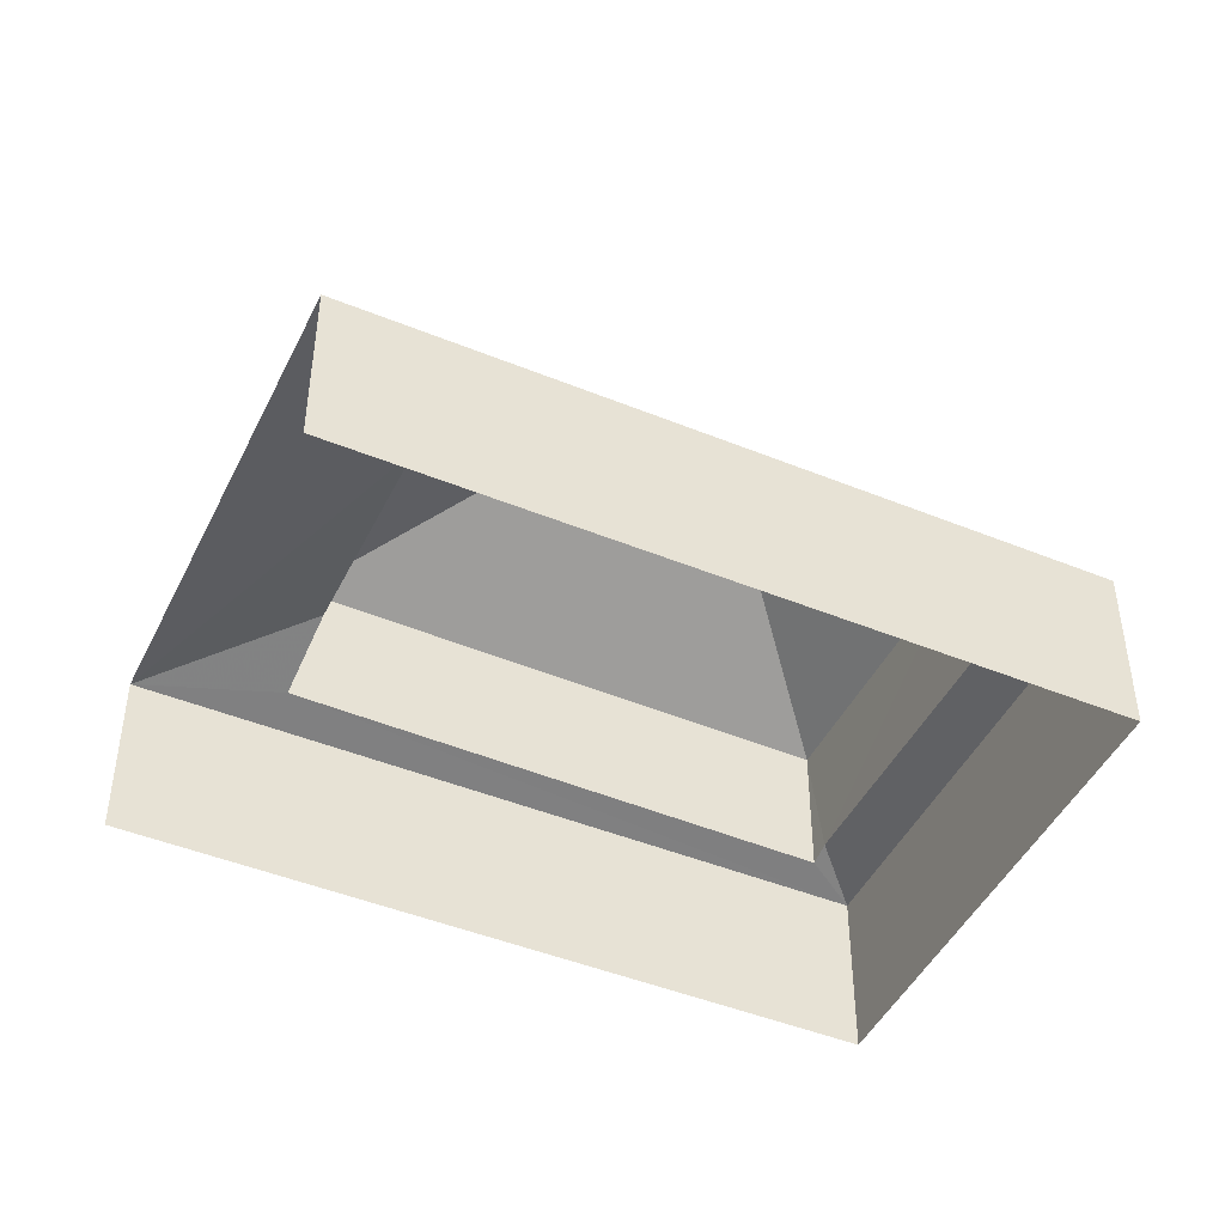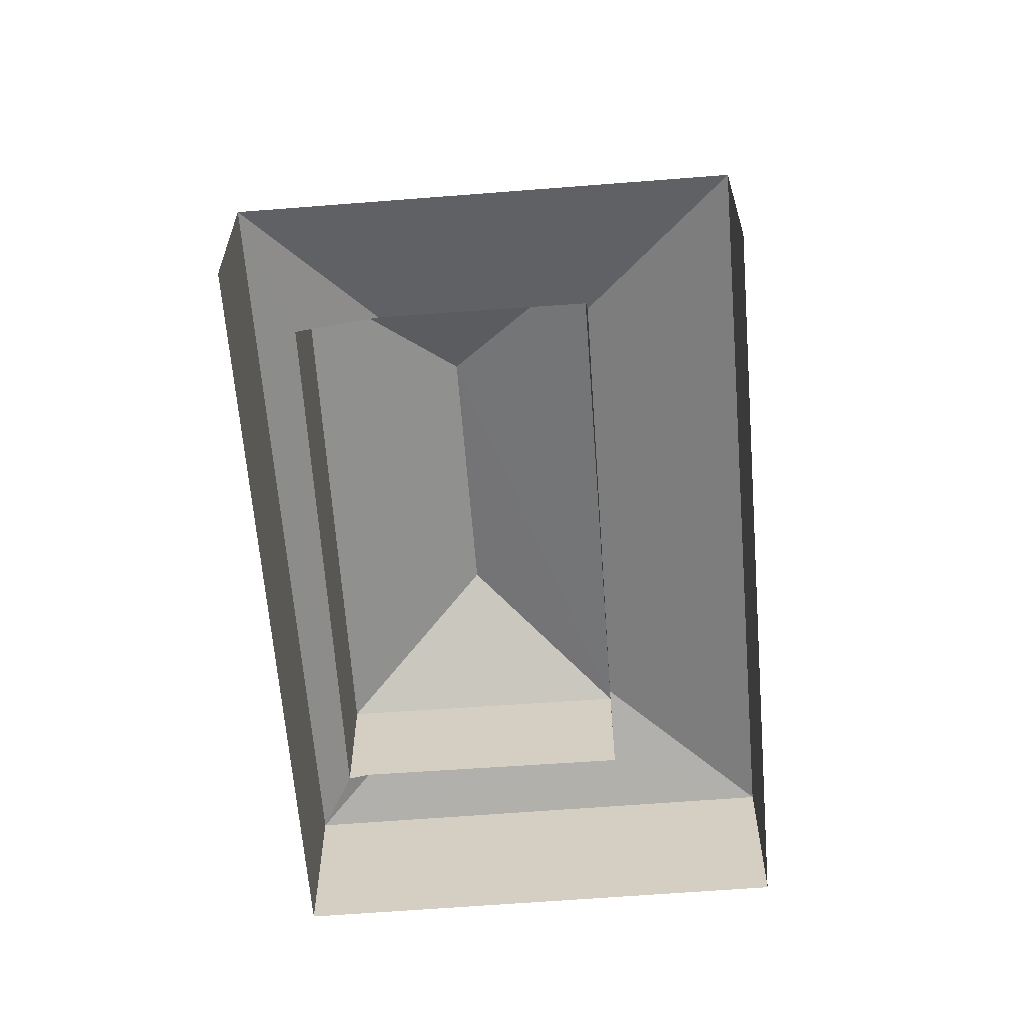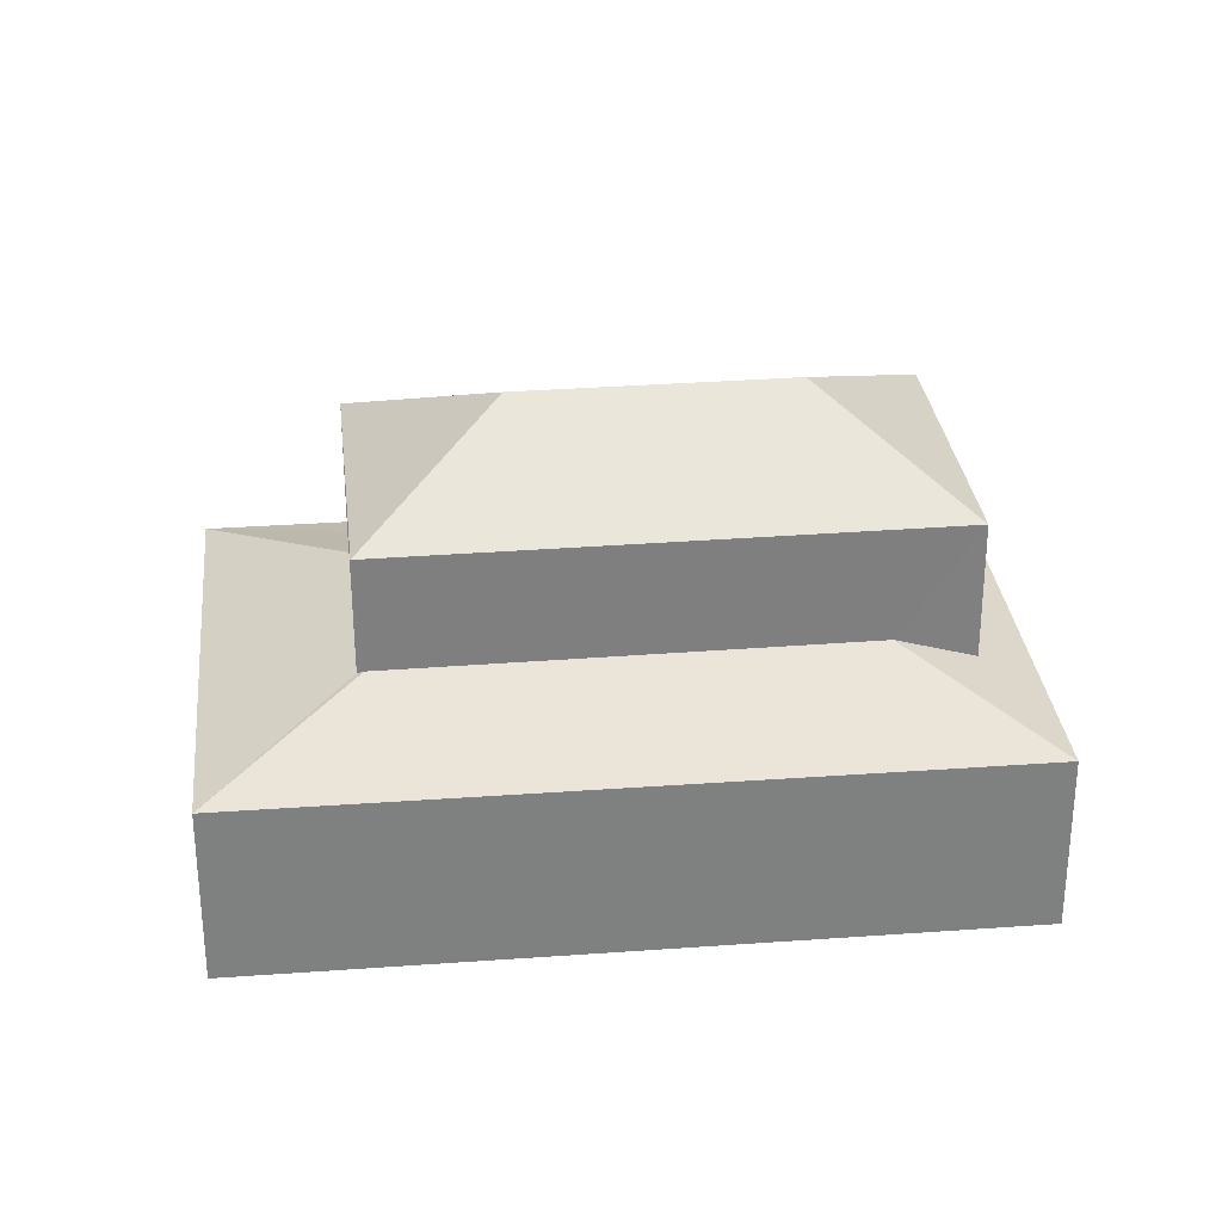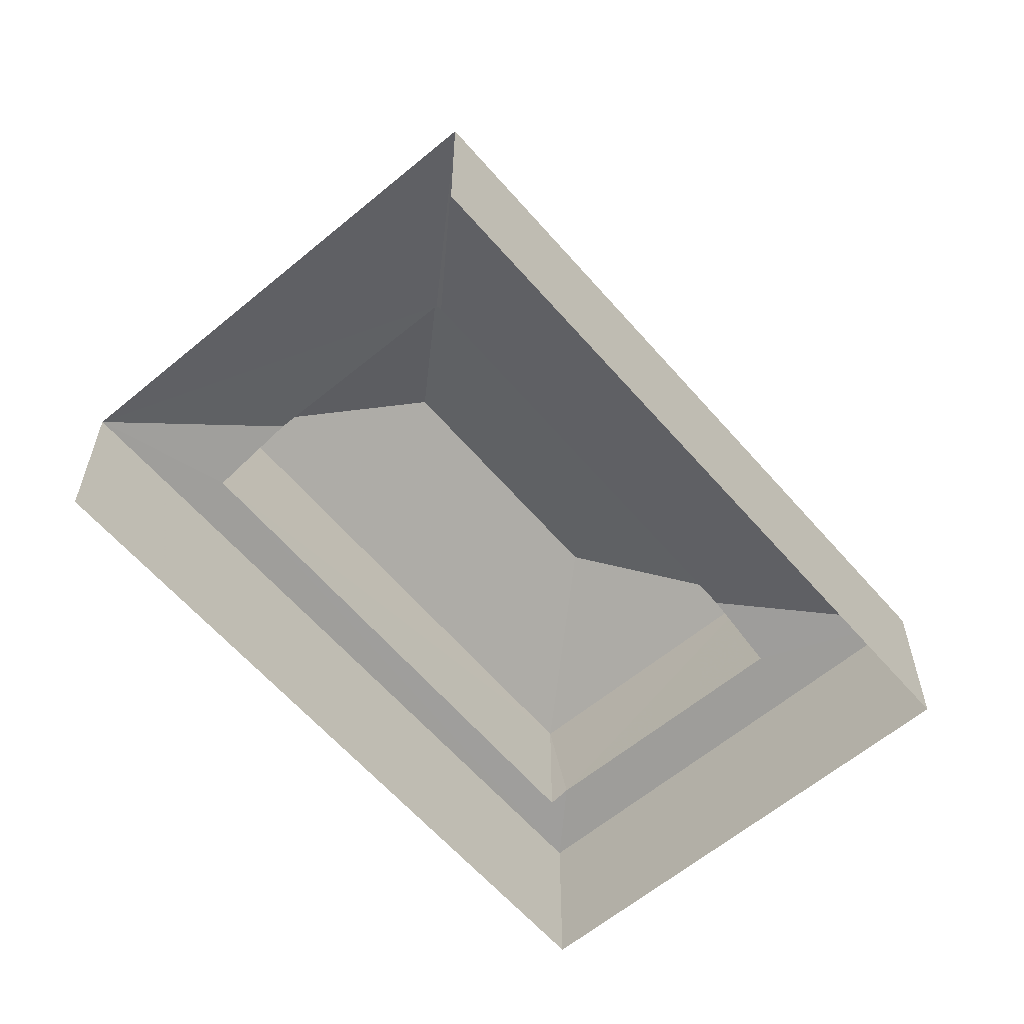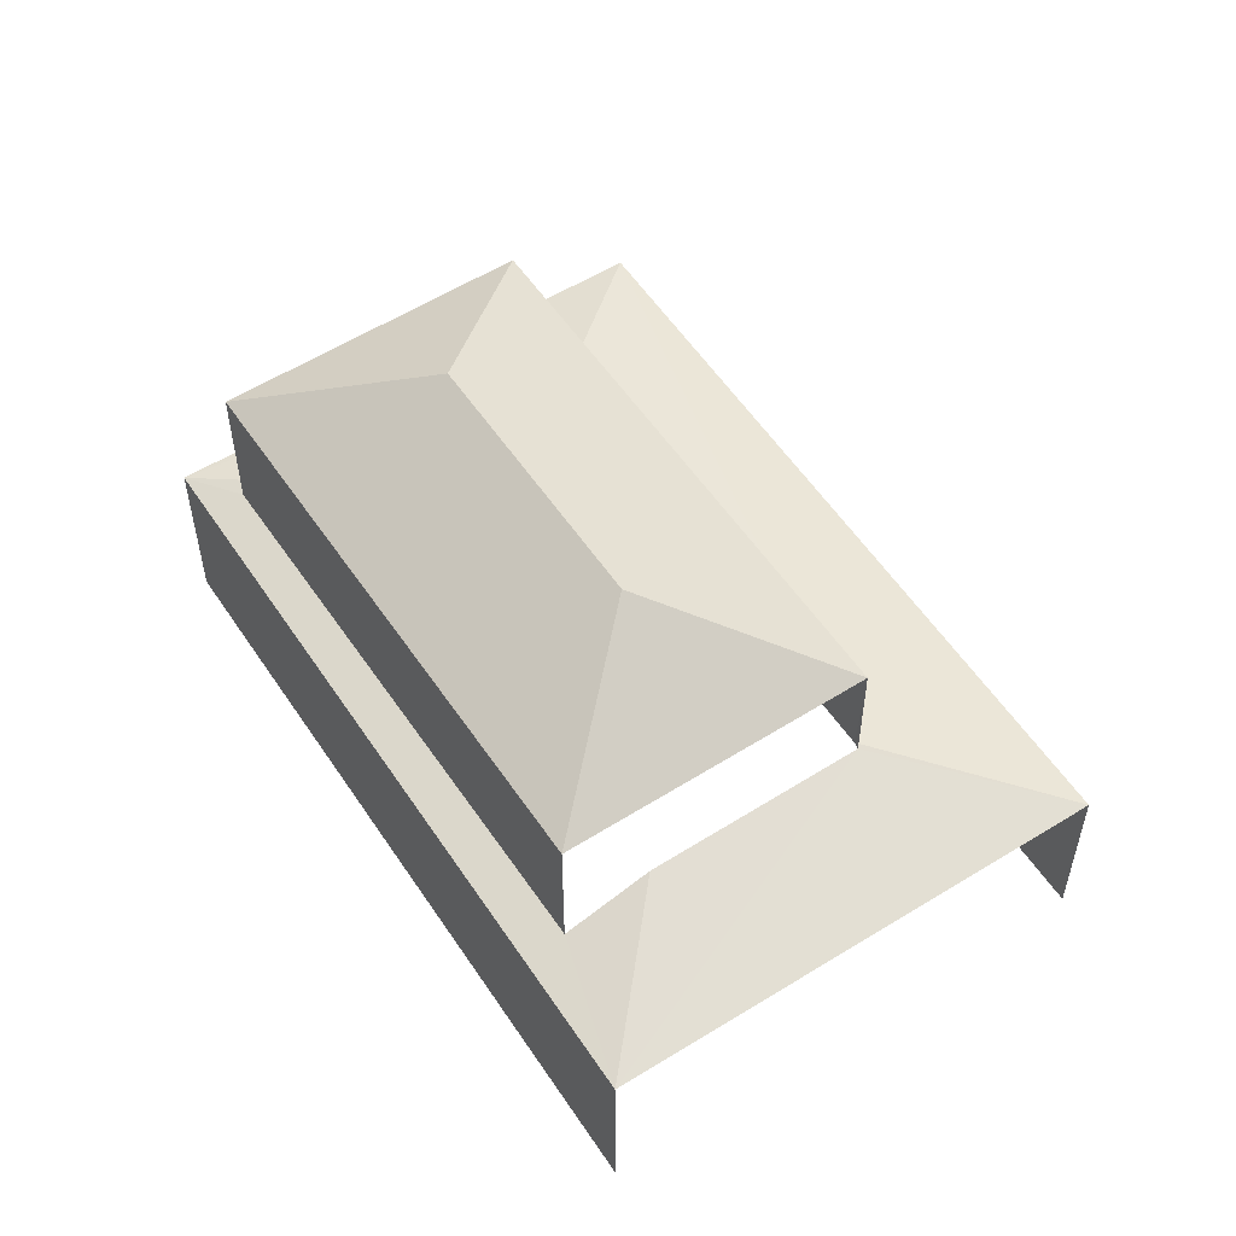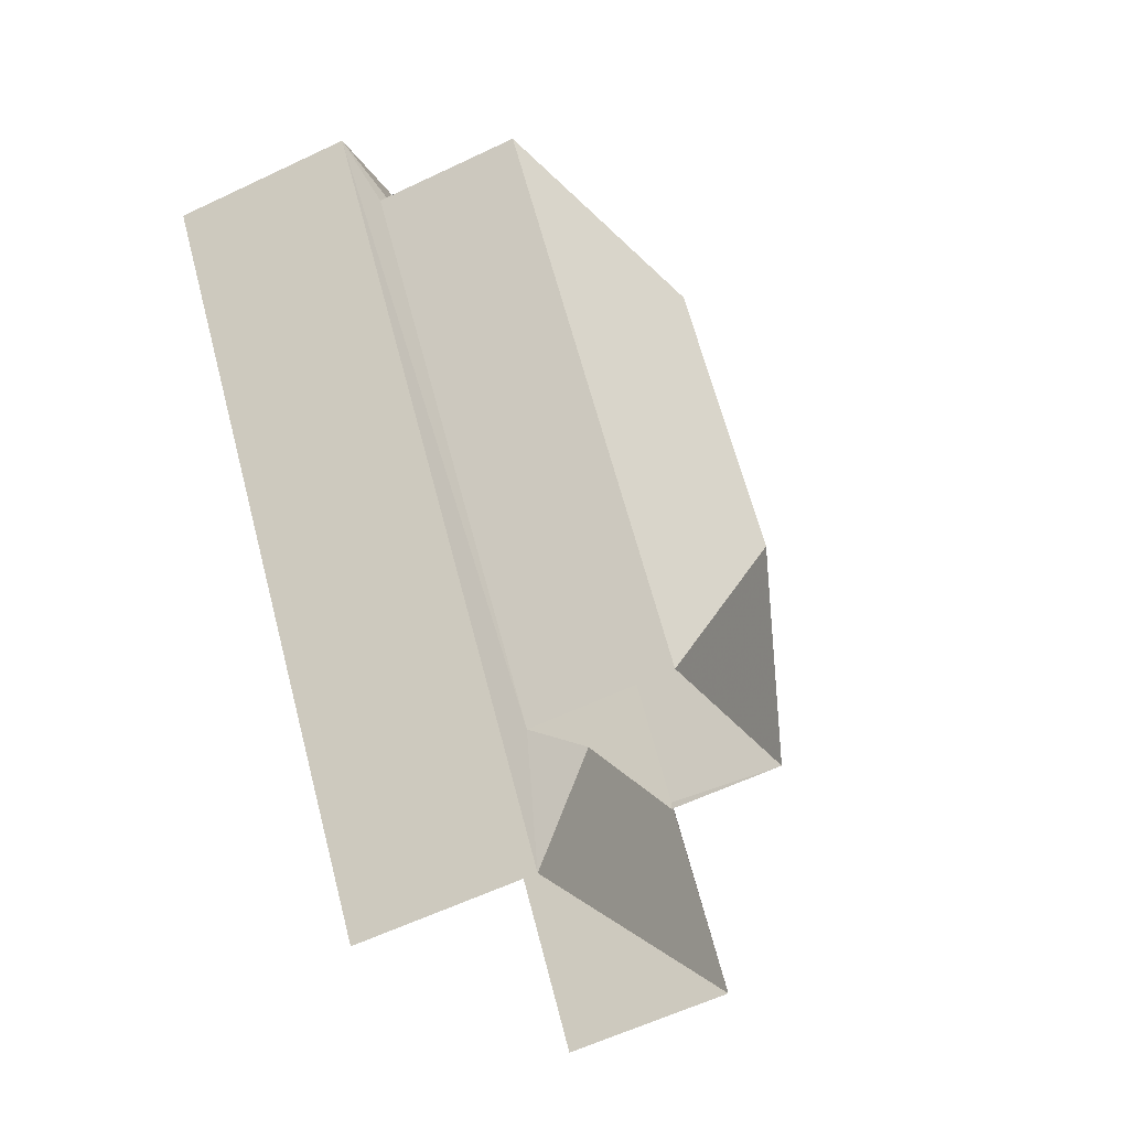
<metadata>
{"format":"obj","ext":"obj","renderer":"f3d","projection":"perspective","resolution":1024,"background":"white","views":[{"elev":-46.0,"azim":99.1,"up":"+Z"},{"elev":-63.0,"azim":38.7,"up":"+Z"},{"elev":30.4,"azim":118.1,"up":"+Z"},{"elev":-60.6,"azim":74.7,"up":"+Z"},{"elev":55.9,"azim":1.0,"up":"+Z"},{"elev":-58.4,"azim":-63.7,"up":"+Y"}]}
</metadata>
<code>
v -2.256e+05 -1.283e+05 11.88
v -2.255e+05 -1.283e+05 11.88
v -2.255e+05 -1.283e+05 11.88
v -2.255e+05 -1.283e+05 11.88
v -2.256e+05 -1.283e+05 17.69
v -2.255e+05 -1.283e+05 17.69
v -2.255e+05 -1.283e+05 19.1
v -2.256e+05 -1.283e+05 19.1
v -2.255e+05 -1.283e+05 15
v -2.255e+05 -1.283e+05 15.64
v -2.255e+05 -1.283e+05 15
v -2.255e+05 -1.283e+05 15.63
v -2.255e+05 -1.283e+05 15.67
v -2.255e+05 -1.283e+05 17.69
v -2.255e+05 -1.283e+05 17.69
v -2.255e+05 -1.283e+05 15
v -2.255e+05 -1.283e+05 15.68
v -2.255e+05 -1.283e+05 15.28
v -2.256e+05 -1.283e+05 15
v -2.256e+05 -1.283e+05 15.29
v -2.256e+05 -1.283e+05 15.18
v -2.255e+05 -1.283e+05 15.2
f 1 2 3
f 4 1 3
f 22 12 6
f 12 14 6
f 12 10 14
f 11 4 3
f 9 11 3
f 5 6 7
f 8 5 7
f 9 10 11
f 11 10 12
f 13 10 9
f 7 6 14
f 8 15 5
f 16 13 9
f 16 17 13
f 18 19 20
f 17 16 18
f 18 16 19
f 7 15 8
f 7 14 15
f 19 21 20
f 22 11 12
f 22 19 11
f 22 21 19
f 11 1 4
f 11 19 1
f 18 20 15
f 15 20 5
f 20 21 5
f 5 22 6
f 5 21 22
f 16 3 2
f 16 9 3
f 17 15 14
f 14 10 13
f 18 15 17
f 17 14 13
f 16 2 1
f 19 16 1

</code>
